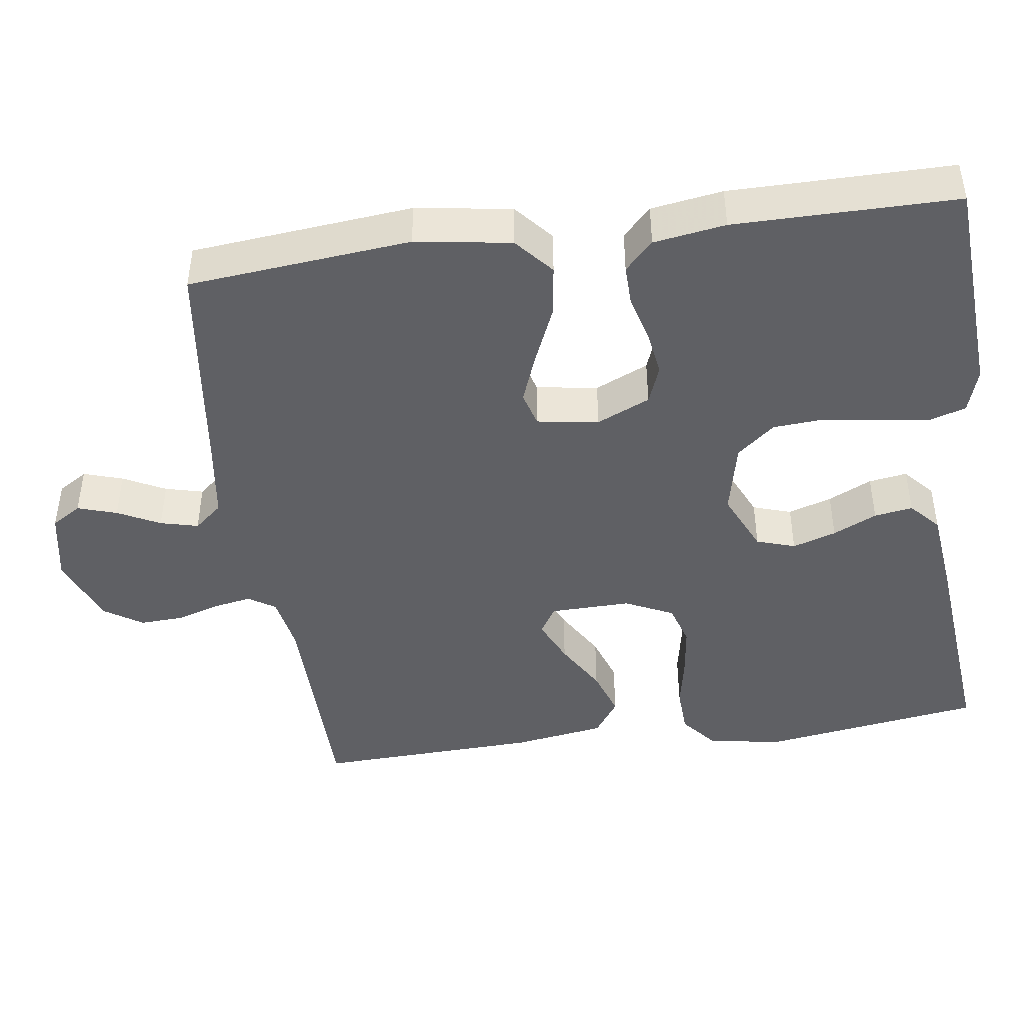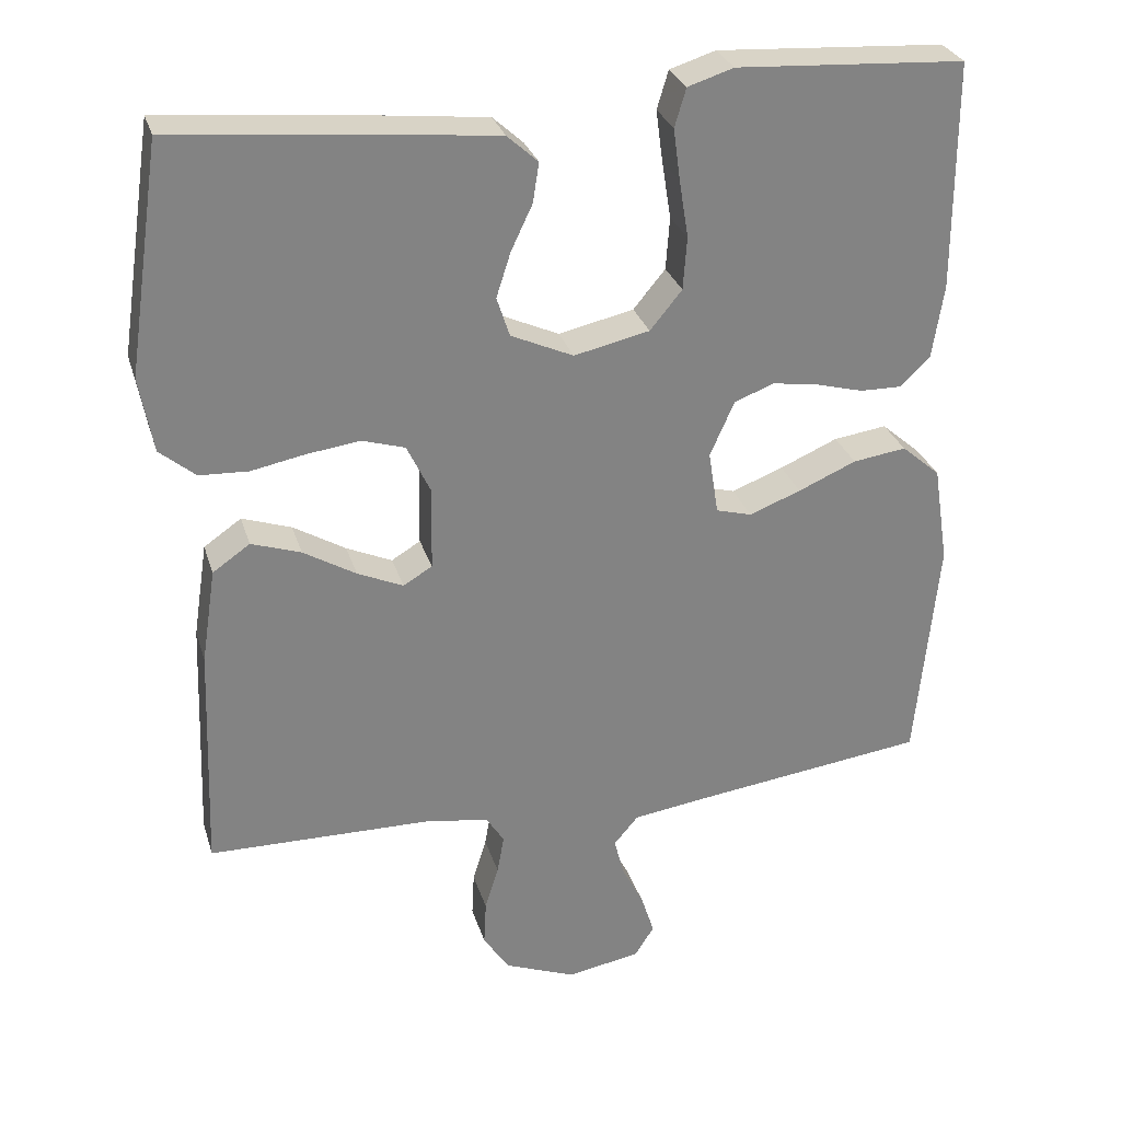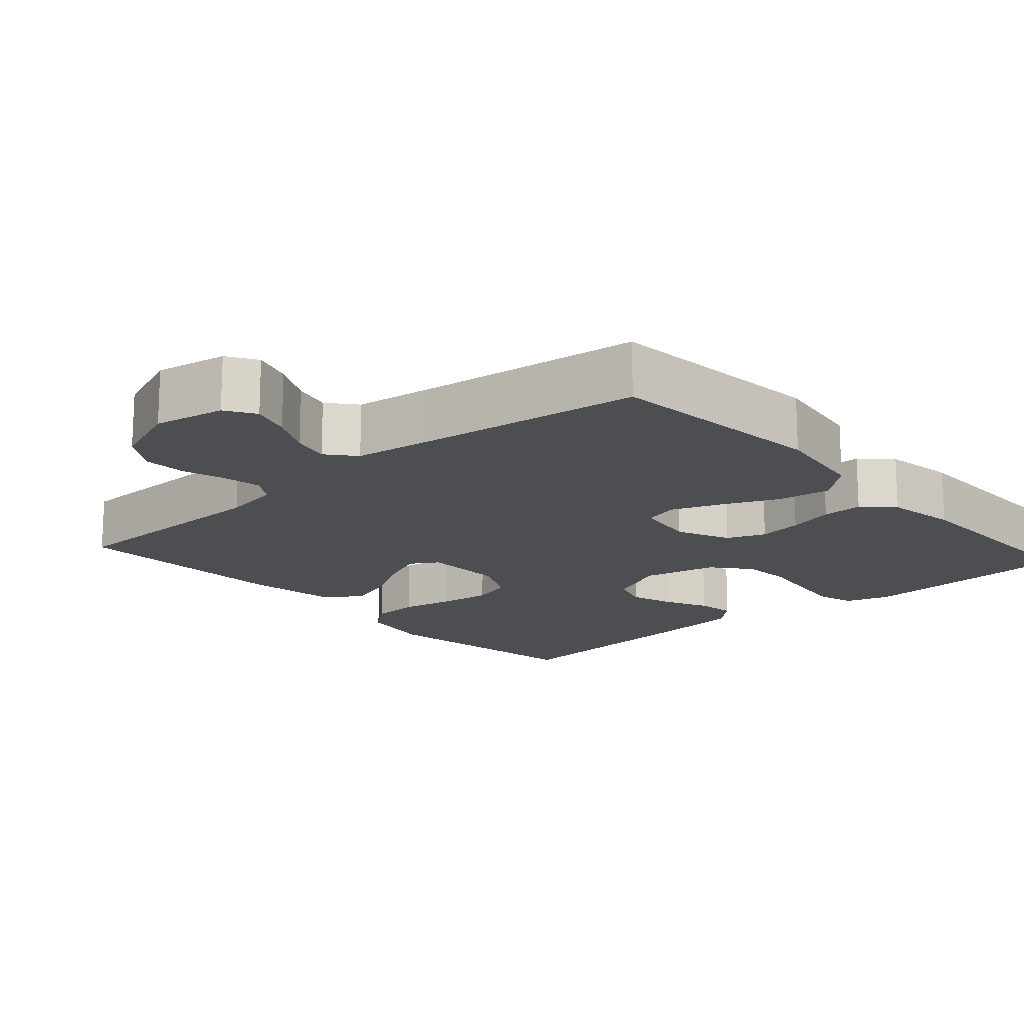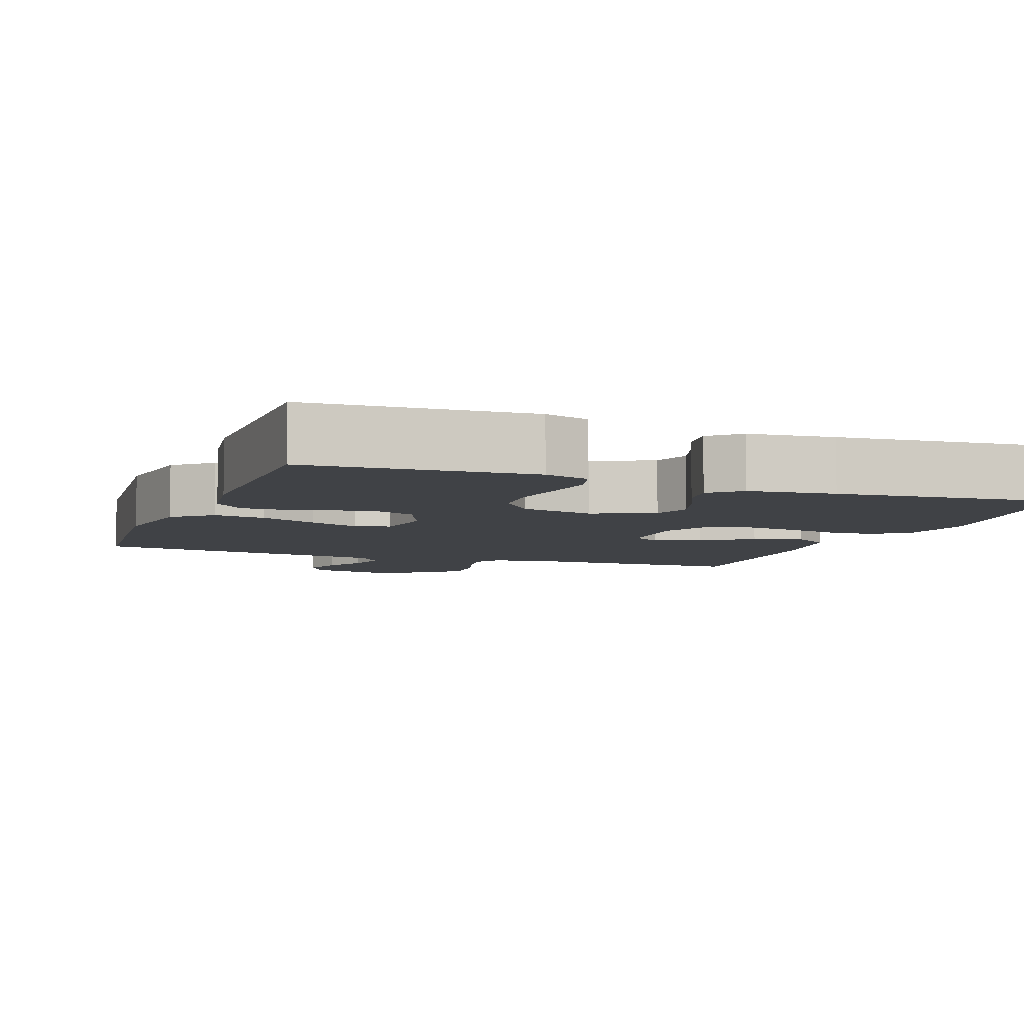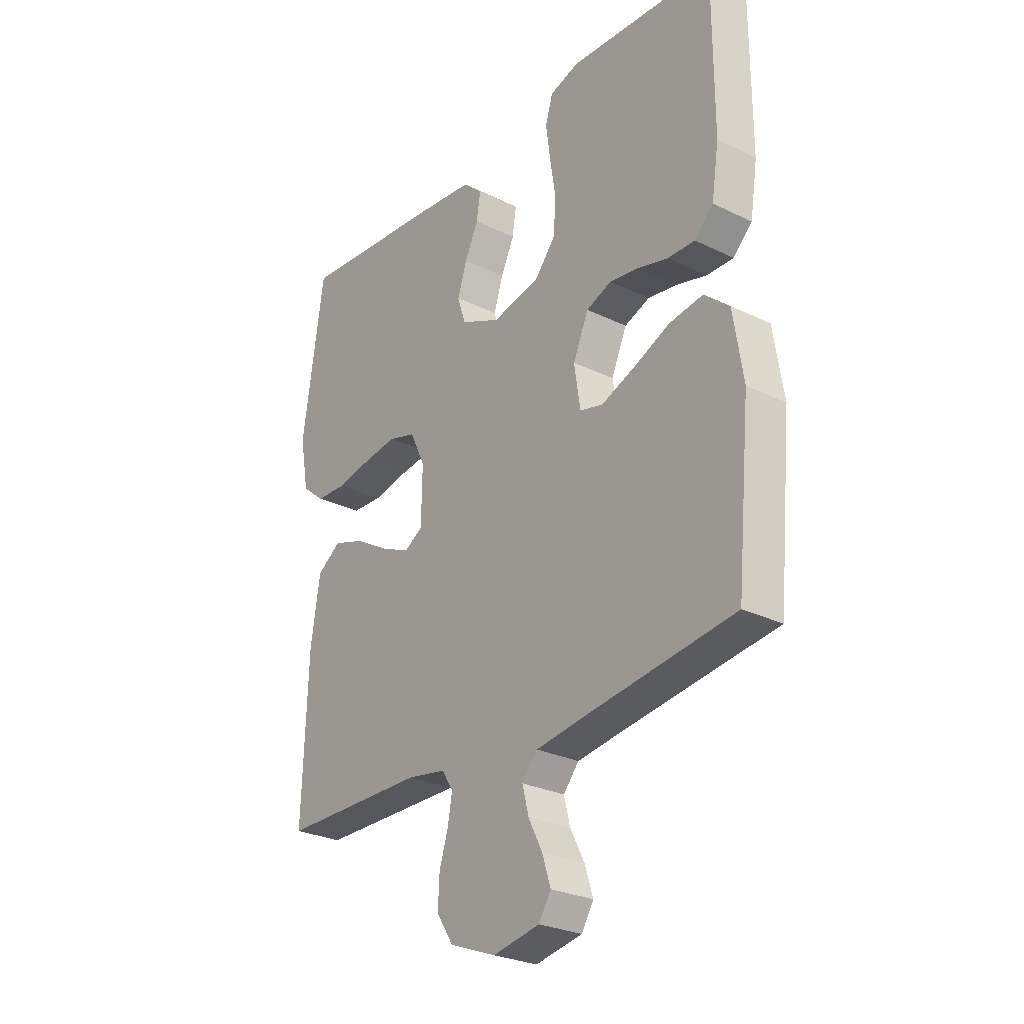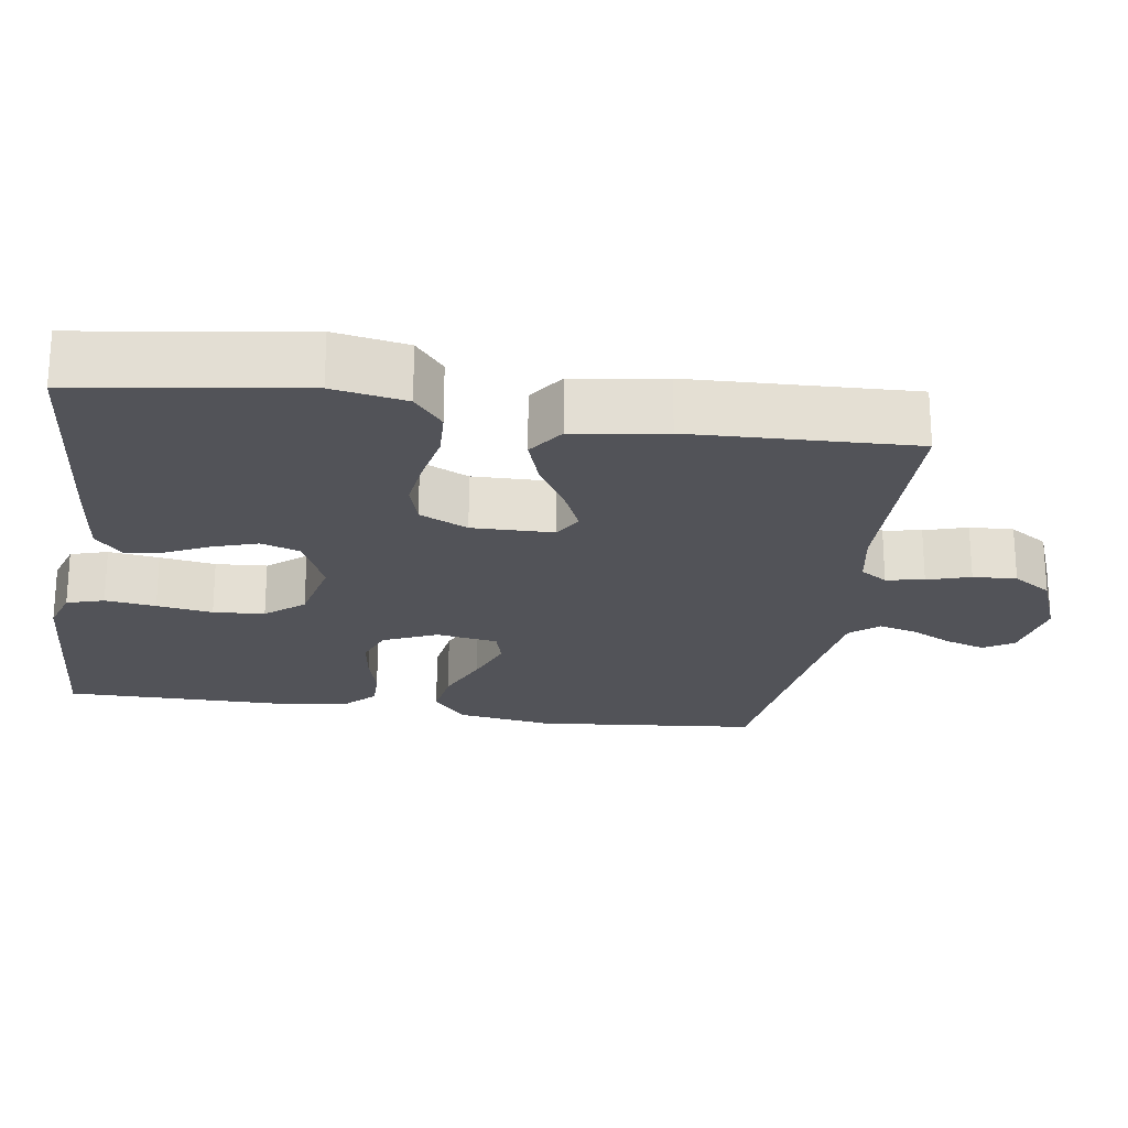
<metadata>
{"format":"obj","ext":"obj","renderer":"f3d","projection":"perspective","resolution":1024,"background":"white","views":[{"elev":-44.8,"azim":-82.0,"up":"+Y"},{"elev":29.0,"azim":164.3,"up":"+Z"},{"elev":-16.5,"azim":-138.3,"up":"+Y"},{"elev":-6.4,"azim":-20.5,"up":"+Y"},{"elev":-27.4,"azim":-127.0,"up":"+Z"},{"elev":-22.7,"azim":81.4,"up":"+Y"}]}
</metadata>
<code>
v 0.5 0.07 0.5
v 0.544 0.07 0.2
v 0.526 0.07 0.101
v 0.479 0.07 0.062
v 0.415 0.07 0.059
v 0.343 0.07 0.073
v 0.274 0.07 0.082
v 0.218 0.07 0.065
v 0.187 0.07 0
v 0.189 0.07 -0.109
v 0.227 0.07 -0.132
v 0.287 0.07 -0.105
v 0.356 0.07 -0.064
v 0.421 0.07 -0.042
v 0.47 0.07 -0.076
v 0.489 0.07 -0.2
v 0.5 0.07 -0.5
v 0.2 0.07 -0.504
v 0.122 0.07 -0.518
v 0.099 0.07 -0.554
v 0.108 0.07 -0.605
v 0.126 0.07 -0.663
v 0.129 0.07 -0.722
v 0.095 0.07 -0.774
v 0 0.07 -0.811
v -0.096 0.07 -0.793
v -0.121 0.07 -0.753
v -0.104 0.07 -0.7
v -0.075 0.07 -0.643
v -0.062 0.07 -0.592
v -0.094 0.07 -0.554
v -0.2 0.07 -0.539
v -0.5 0.07 -0.5
v -0.529 0.07 -0.2
v -0.509 0.07 -0.071
v -0.458 0.07 -0.027
v -0.388 0.07 -0.037
v -0.312 0.07 -0.07
v -0.244 0.07 -0.096
v -0.197 0.07 -0.083
v -0.184 0.07 0
v -0.216 0.07 0.072
v -0.268 0.07 0.092
v -0.328 0.07 0.083
v -0.391 0.07 0.066
v -0.446 0.07 0.065
v -0.485 0.07 0.103
v -0.5 0.07 0.2
v -0.5 0.07 0.5
v -0.2 0.07 0.518
v -0.14 0.07 0.499
v -0.125 0.07 0.449
v -0.134 0.07 0.381
v -0.146 0.07 0.306
v -0.141 0.07 0.237
v -0.099 0.07 0.186
v 0 0.07 0.164
v 0.082 0.07 0.201
v 0.099 0.07 0.253
v 0.08 0.07 0.312
v 0.052 0.07 0.371
v 0.044 0.07 0.423
v 0.084 0.07 0.459
v 0.2 0.07 0.472
v 0.5 0 0.5
v 0.544 0 0.2
v 0.526 0 0.101
v 0.479 0 0.062
v 0.415 0 0.059
v 0.343 0 0.073
v 0.274 0 0.082
v 0.218 0 0.065
v 0.187 0 0
v 0.189 0 -0.109
v 0.227 0 -0.132
v 0.287 0 -0.105
v 0.356 0 -0.064
v 0.421 0 -0.042
v 0.47 0 -0.076
v 0.489 0 -0.2
v 0.5 0 -0.5
v 0.2 0 -0.504
v 0.122 0 -0.518
v 0.099 0 -0.554
v 0.108 0 -0.605
v 0.126 0 -0.663
v 0.129 0 -0.722
v 0.095 0 -0.774
v 0 0 -0.811
v -0.096 0 -0.793
v -0.121 0 -0.753
v -0.104 0 -0.7
v -0.075 0 -0.643
v -0.062 0 -0.592
v -0.094 0 -0.554
v -0.2 0 -0.539
v -0.5 0 -0.5
v -0.529 0 -0.2
v -0.509 0 -0.071
v -0.458 0 -0.027
v -0.388 0 -0.037
v -0.312 0 -0.07
v -0.244 0 -0.096
v -0.197 0 -0.083
v -0.184 0 0
v -0.216 0 0.072
v -0.268 0 0.092
v -0.328 0 0.083
v -0.391 0 0.066
v -0.446 0 0.065
v -0.485 0 0.103
v -0.5 0 0.2
v -0.5 0 0.5
v -0.2 0 0.518
v -0.14 0 0.499
v -0.125 0 0.449
v -0.134 0 0.381
v -0.146 0 0.306
v -0.141 0 0.237
v -0.099 0 0.186
v 0 0 0.164
v 0.082 0 0.201
v 0.099 0 0.253
v 0.08 0 0.312
v 0.052 0 0.371
v 0.044 0 0.423
v 0.084 0 0.459
v 0.2 0 0.472
f 4 5 6
f 3 4 6
f 2 3 6
f 1 2 6
f 64 1 6
f 63 64 6
f 62 63 6
f 61 62 6
f 60 61 6
f 59 60 6 7
f 58 59 7 8
f 57 58 8 9
f 56 57 9 10
f 52 53 54
f 51 52 54
f 50 51 54
f 49 50 54
f 48 49 54
f 47 48 54
f 46 47 54
f 45 46 54
f 44 45 54
f 43 44 54 55
f 42 43 55 56
f 36 37 38
f 35 36 38
f 34 35 38
f 33 34 38
f 32 33 38
f 31 32 38 39
f 30 31 39 40
f 27 28 29
f 26 27 29
f 25 26 29
f 24 25 29
f 23 24 29
f 22 23 29
f 21 22 29
f 20 21 29 30
f 30 40 41
f 20 30 41
f 19 20 41
f 16 17 18
f 15 16 18
f 14 15 18
f 13 14 18
f 12 13 18
f 11 12 18 19
f 42 56 10
f 41 42 10
f 19 41 10
f 10 11 19
f 70 69 68
f 70 68 67
f 70 67 66
f 70 66 65
f 70 65 128
f 70 128 127
f 70 127 126
f 70 126 125
f 70 125 124
f 71 70 124 123
f 72 71 123 122
f 73 72 122 121
f 74 73 121 120
f 118 117 116
f 118 116 115
f 118 115 114
f 118 114 113
f 118 113 112
f 118 112 111
f 118 111 110
f 118 110 109
f 118 109 108
f 119 118 108 107
f 120 119 107 106
f 102 101 100
f 102 100 99
f 102 99 98
f 102 98 97
f 102 97 96
f 103 102 96 95
f 104 103 95 94
f 93 92 91
f 93 91 90
f 93 90 89
f 93 89 88
f 93 88 87
f 93 87 86
f 93 86 85
f 94 93 85 84
f 105 104 94
f 105 94 84
f 105 84 83
f 82 81 80
f 82 80 79
f 82 79 78
f 82 78 77
f 82 77 76
f 83 82 76 75
f 74 120 106
f 74 106 105
f 74 105 83
f 83 75 74
f 1 65 66 2
f 2 66 67 3
f 3 67 68 4
f 4 68 69 5
f 5 69 70 6
f 6 70 71 7
f 7 71 72 8
f 8 72 73 9
f 9 73 74 10
f 10 74 75 11
f 11 75 76 12
f 12 76 77 13
f 13 77 78 14
f 14 78 79 15
f 15 79 80 16
f 16 80 81 17
f 17 81 82 18
f 18 82 83 19
f 19 83 84 20
f 20 84 85 21
f 21 85 86 22
f 22 86 87 23
f 23 87 88 24
f 24 88 89 25
f 25 89 90 26
f 26 90 91 27
f 27 91 92 28
f 28 92 93 29
f 29 93 94 30
f 30 94 95 31
f 31 95 96 32
f 32 96 97 33
f 33 97 98 34
f 34 98 99 35
f 35 99 100 36
f 36 100 101 37
f 37 101 102 38
f 38 102 103 39
f 39 103 104 40
f 40 104 105 41
f 41 105 106 42
f 42 106 107 43
f 43 107 108 44
f 44 108 109 45
f 45 109 110 46
f 46 110 111 47
f 47 111 112 48
f 48 112 113 49
f 49 113 114 50
f 50 114 115 51
f 51 115 116 52
f 52 116 117 53
f 53 117 118 54
f 54 118 119 55
f 55 119 120 56
f 56 120 121 57
f 57 121 122 58
f 58 122 123 59
f 59 123 124 60
f 60 124 125 61
f 61 125 126 62
f 62 126 127 63
f 63 127 128 64
f 64 128 65 1

</code>
